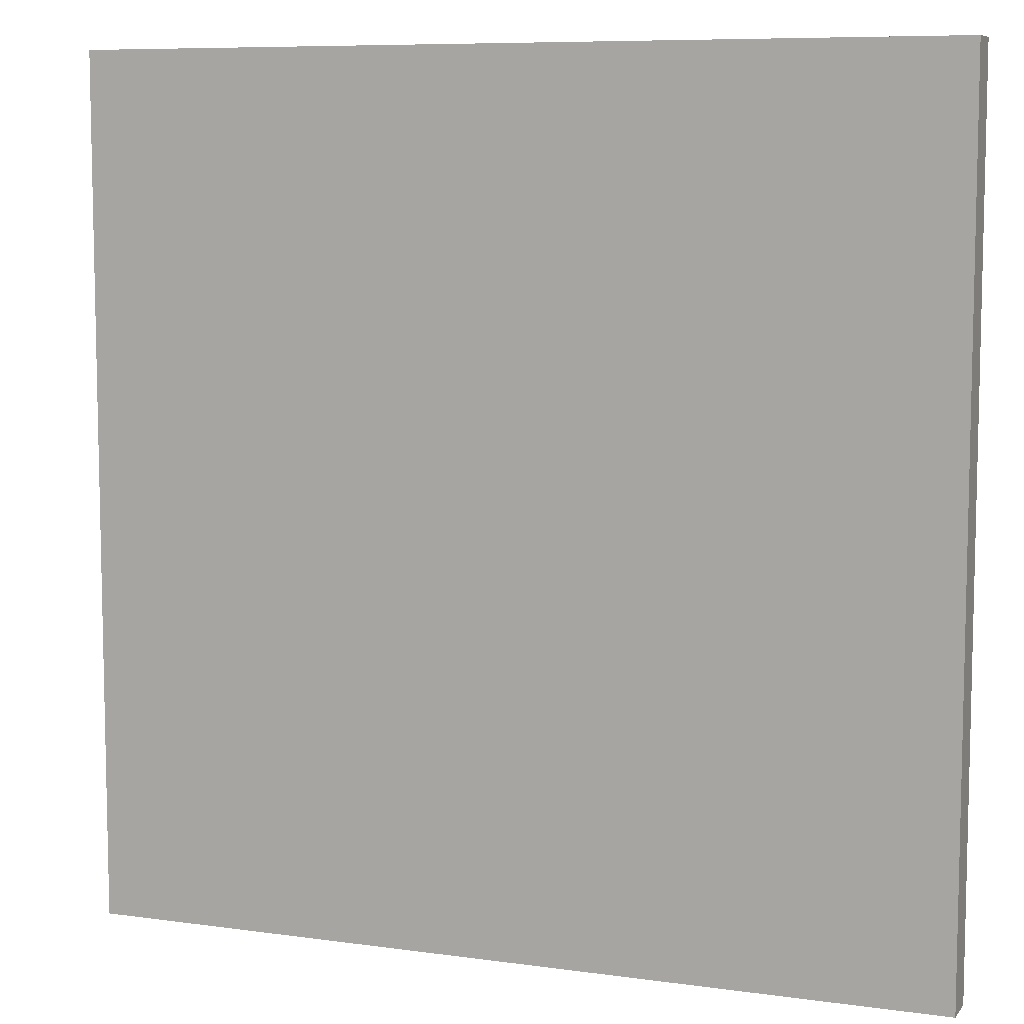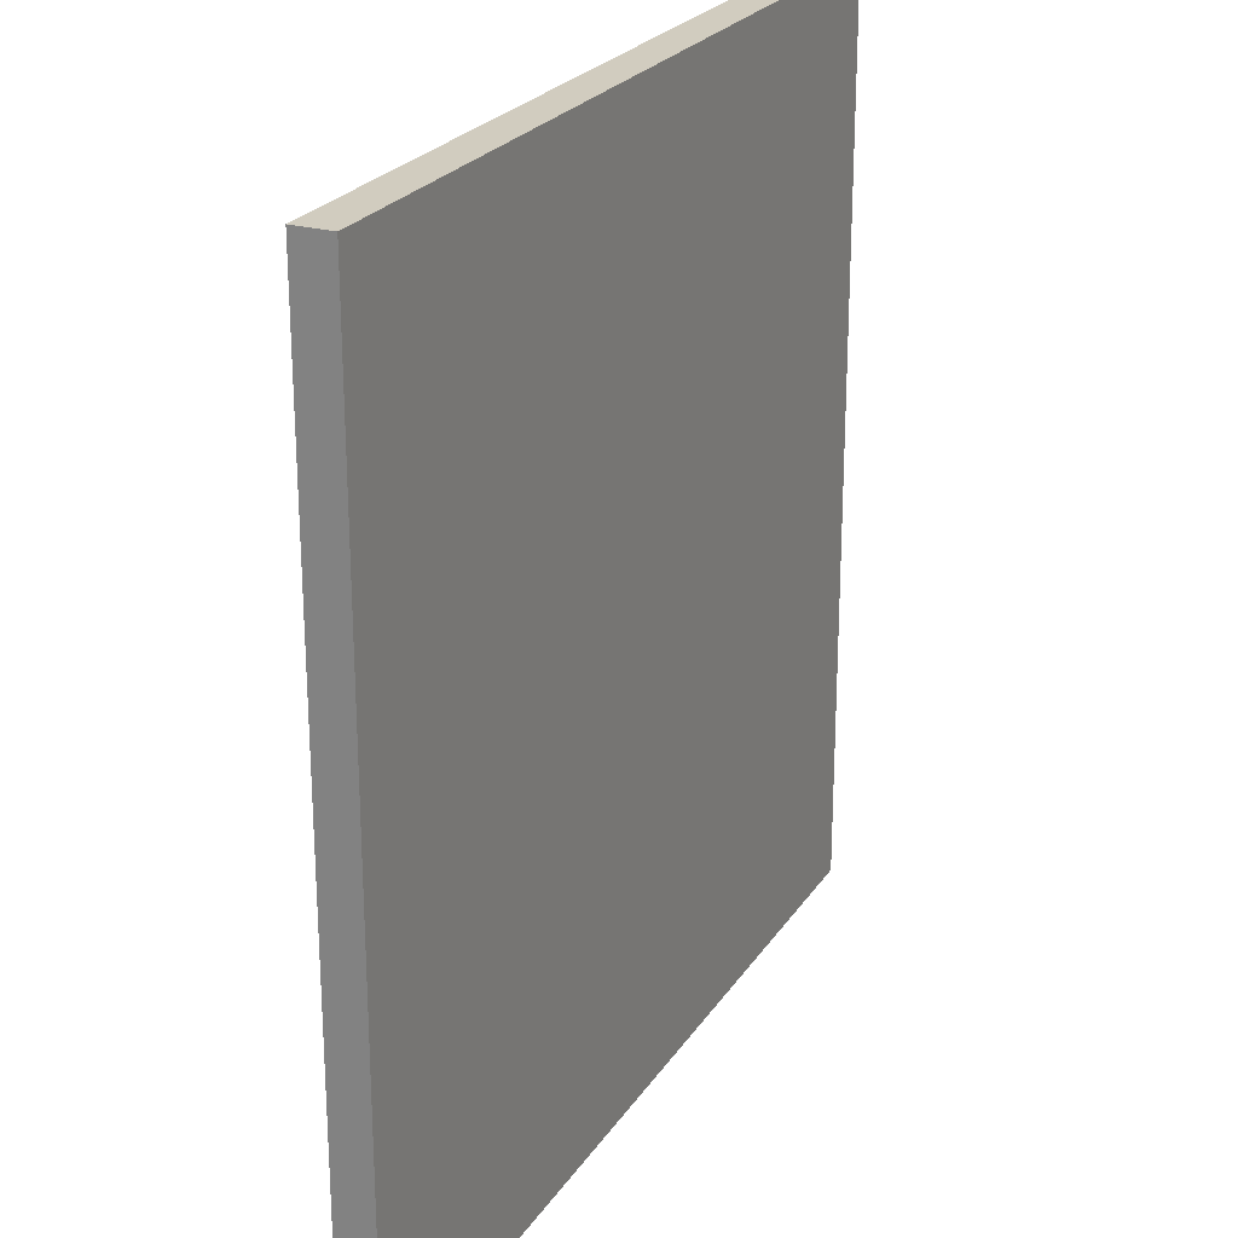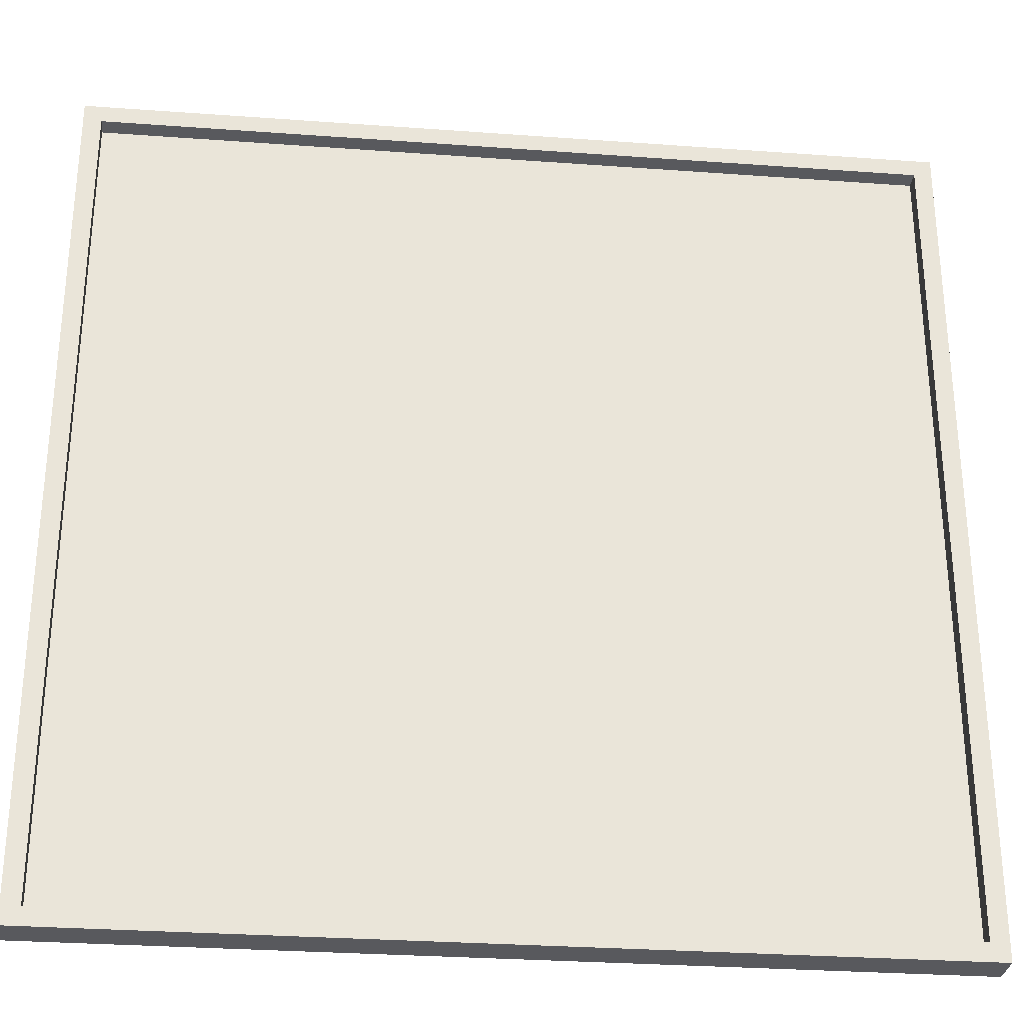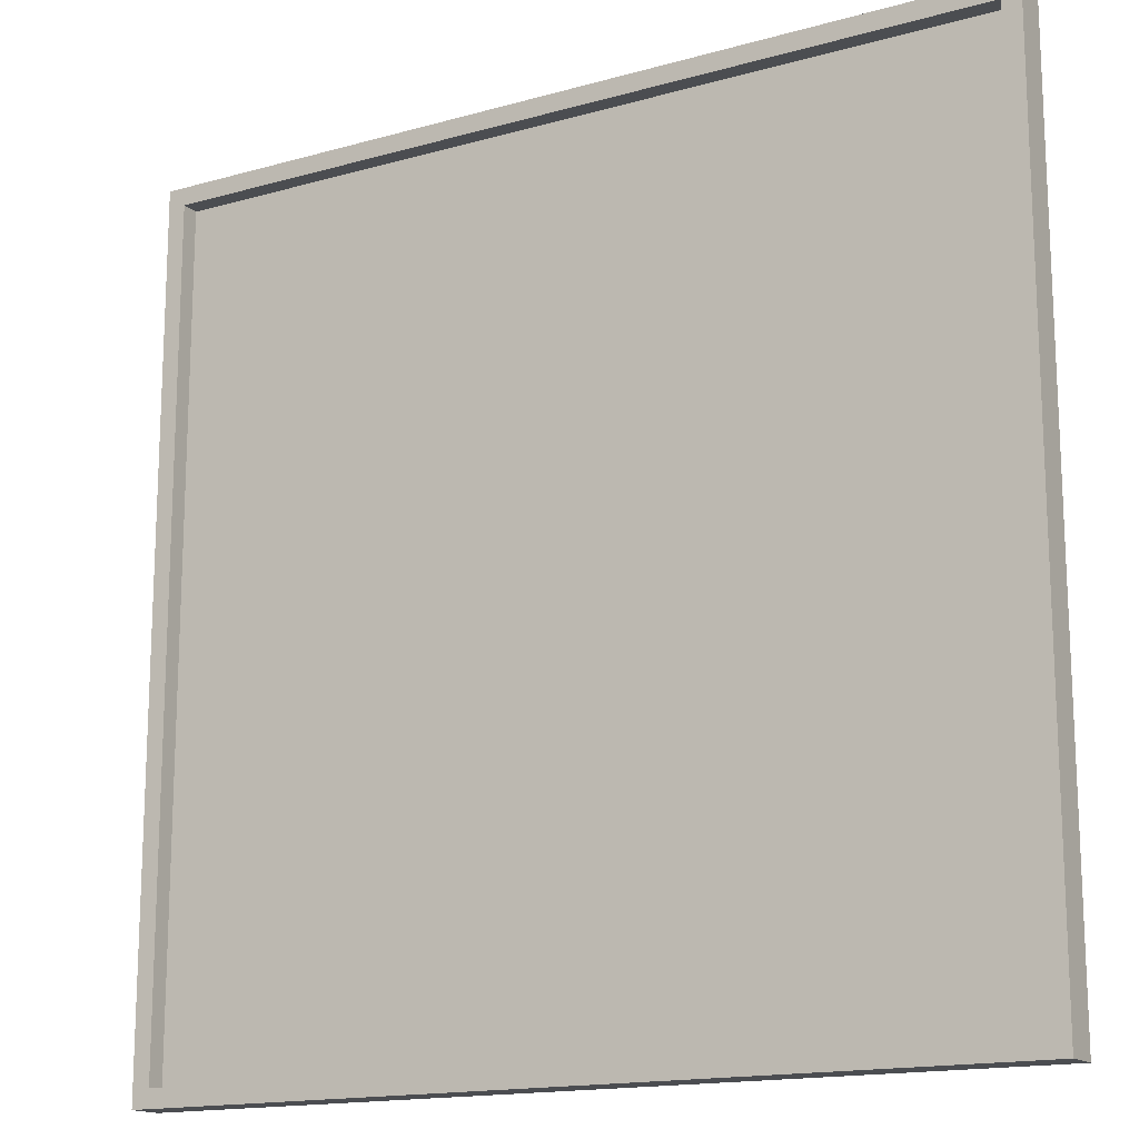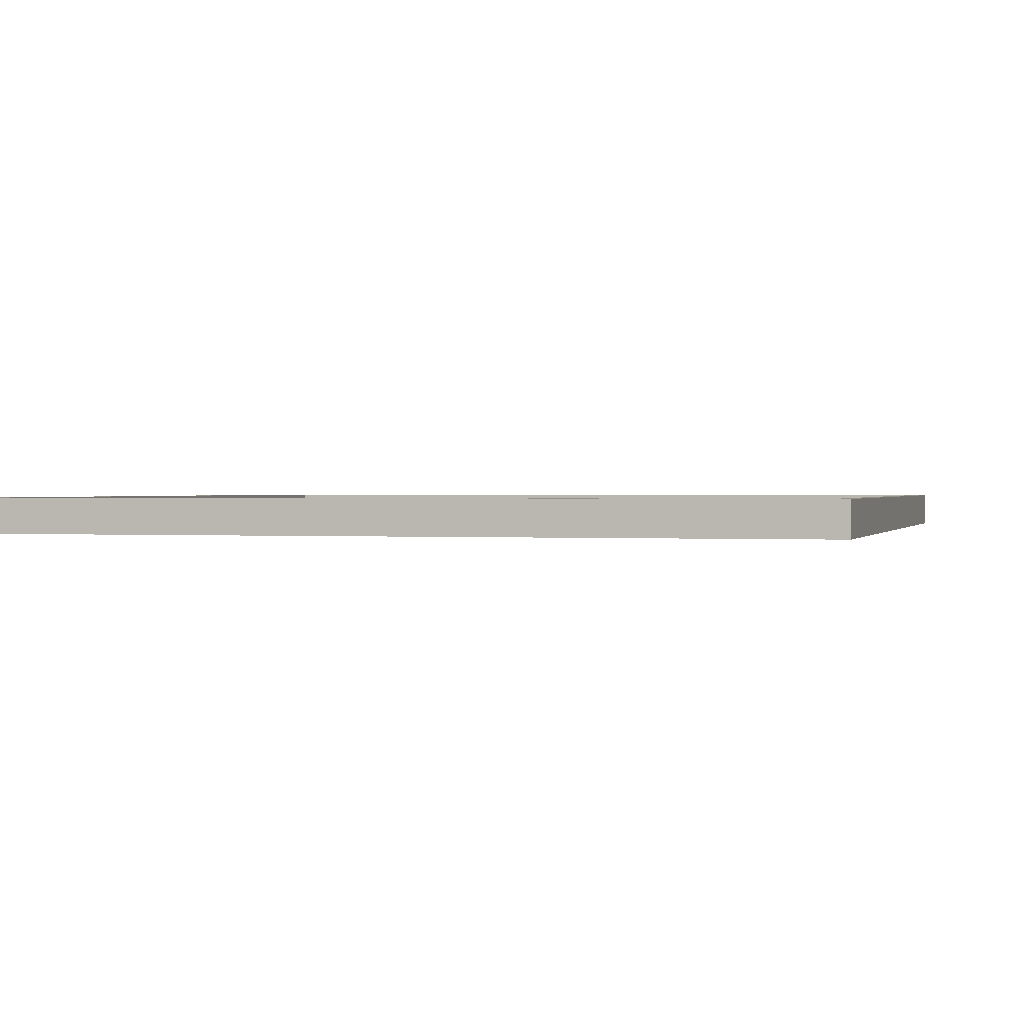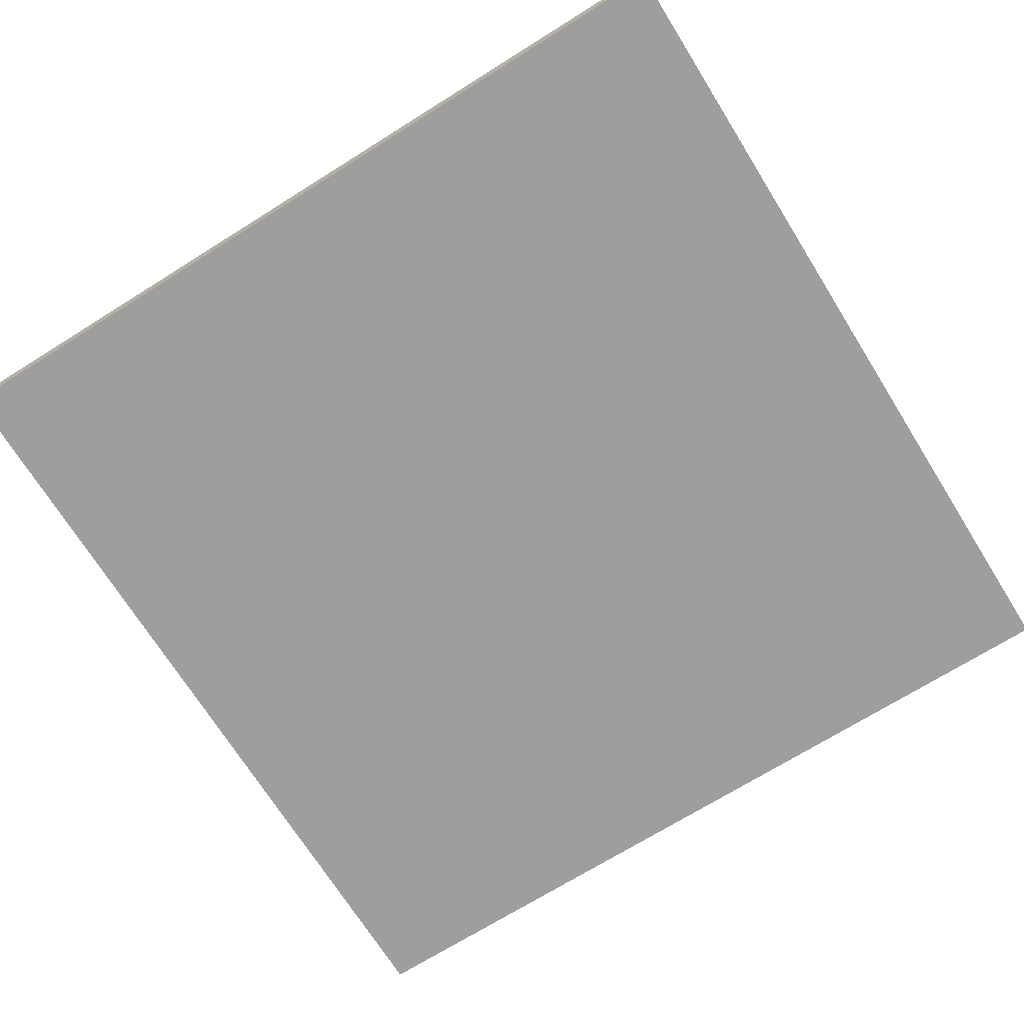
<metadata>
{"format":"obj","ext":"obj","renderer":"f3d","projection":"perspective","resolution":1024,"background":"white","views":[{"elev":8.1,"azim":21.2,"up":"+Z"},{"elev":24.1,"azim":-64.7,"up":"+Z"},{"elev":-29.8,"azim":173.9,"up":"+Z"},{"elev":-15.7,"azim":-149.5,"up":"+Z"},{"elev":0.7,"azim":-164.4,"up":"+Y"},{"elev":-70.9,"azim":-58.0,"up":"+Y"}]}
</metadata>
<code>
o
v 21.6 0 16.8
v 21.6 0 12
v 21.6 0.1 16.8
v 21.6 0.1 12
v 21.6 0.2 16.8
v 21.6 0.2 12
v 26.3 0.1 16.7
v 26.3 0.1 12.1
v 26.3 0.2 16.7
v 26.3 0.2 12.1
v 21.7 0.1 16.7
v 21.7 0.1 12.1
v 21.7 0.2 16.7
v 21.7 0.2 12.1
v 26.4 0 16.8
v 26.4 0 12
v 26.4 0.1 16.8
v 26.4 0.1 12
v 26.4 0.2 16.8
v 26.4 0.2 12
v 21.6 0 16.8
v 21.6 0.1 16.8
v 21.6 0.2 16.8
v 26.4 0 16.8
v 26.4 0.1 16.8
v 26.4 0.2 16.8
v 21.7 0.1 12.1
v 21.7 0.2 12.1
v 26.3 0.1 12.1
v 26.3 0.2 12.1
v 21.7 0.1 16.7
v 21.7 0.2 16.7
v 26.3 0.1 16.7
v 26.3 0.2 16.7
v 21.6 0 12
v 21.6 0.1 12
v 21.6 0.2 12
v 26.4 0 12
v 26.4 0.1 12
v 26.4 0.2 12
v 21.6 0 16.8
v 26.4 0 16.8
v 21.7 0 16.7
v 26.3 0 16.7
v 21.7 0 12.1
v 26.3 0 12.1
v 21.6 0 12
v 26.4 0 12
v 21.7 0.1 16.7
v 26.3 0.1 16.7
v 21.7 0.1 12.1
v 26.3 0.1 12.1
v 21.6 0.2 16.8
v 26.4 0.2 16.8
v 21.7 0.2 16.7
v 26.3 0.2 16.7
v 21.7 0.2 12.1
v 26.3 0.2 12.1
v 21.6 0.2 12
v 26.4 0.2 12
f 3 2 1
f 4 2 3
f 5 4 3
f 6 4 5
f 9 8 7
f 10 8 9
f 11 12 13
f 13 12 14
f 15 16 17
f 17 16 18
f 17 18 19
f 19 18 20
f 24 22 21
f 25 23 22
f 25 22 24
f 26 23 25
f 29 28 27
f 30 28 29
f 31 32 33
f 33 32 34
f 35 36 38
f 36 37 39
f 38 36 39
f 39 37 40
f 43 42 41
f 44 42 43
f 45 43 41
f 45 44 43
f 46 42 44
f 46 44 45
f 47 45 41
f 47 46 45
f 48 42 46
f 48 46 47
f 49 50 51
f 51 50 52
f 53 54 55
f 55 54 56
f 53 55 57
f 56 54 58
f 53 57 59
f 57 58 59
f 58 54 60
f 59 58 60

</code>
